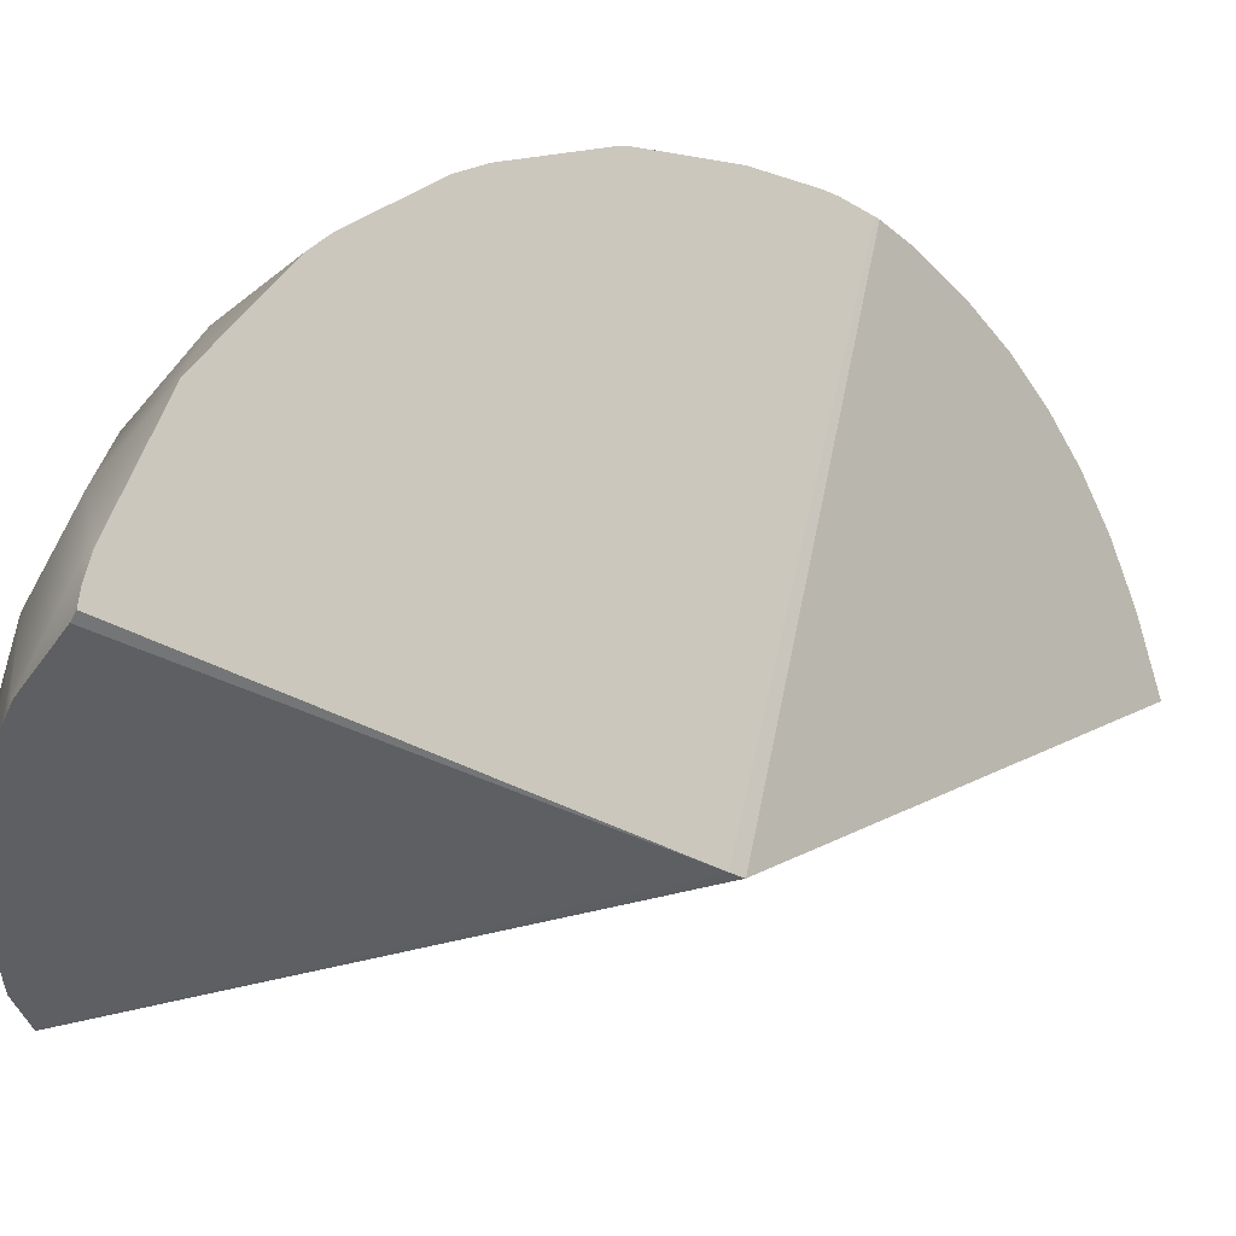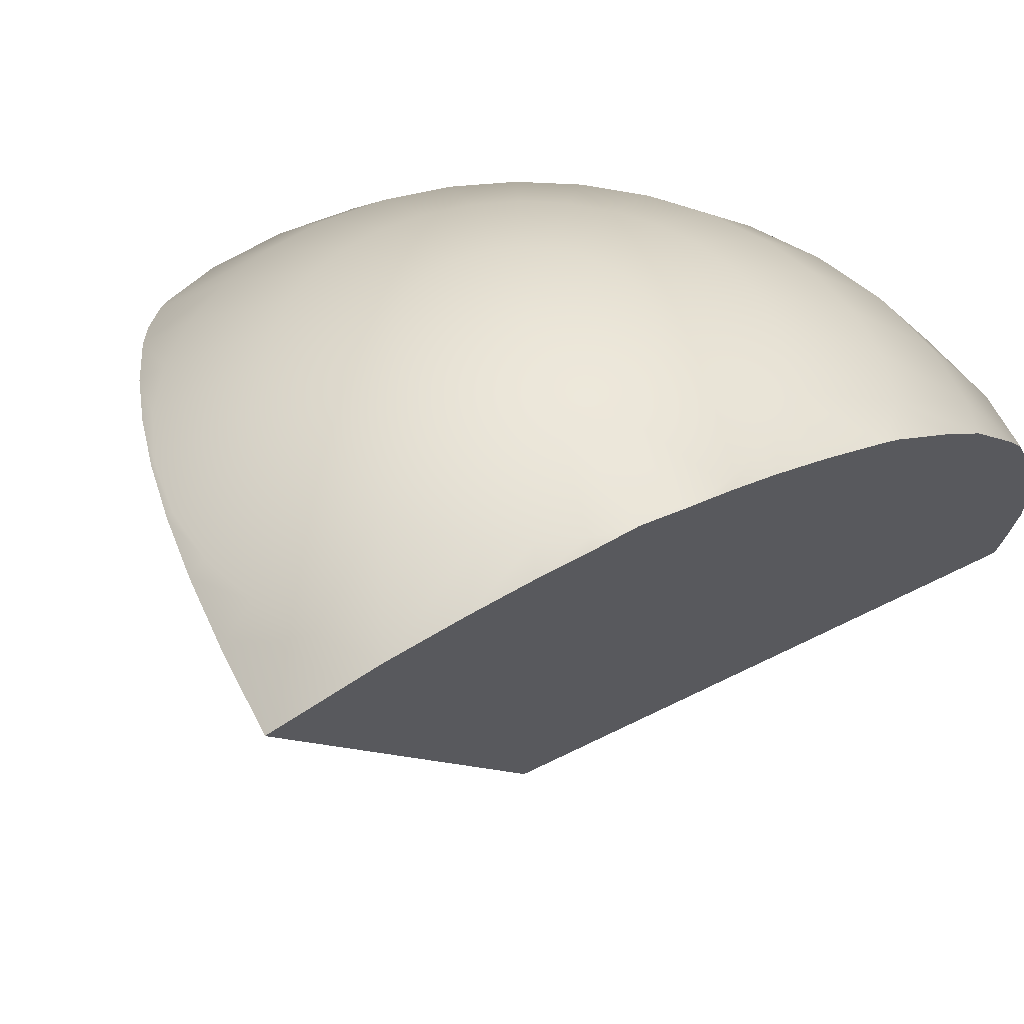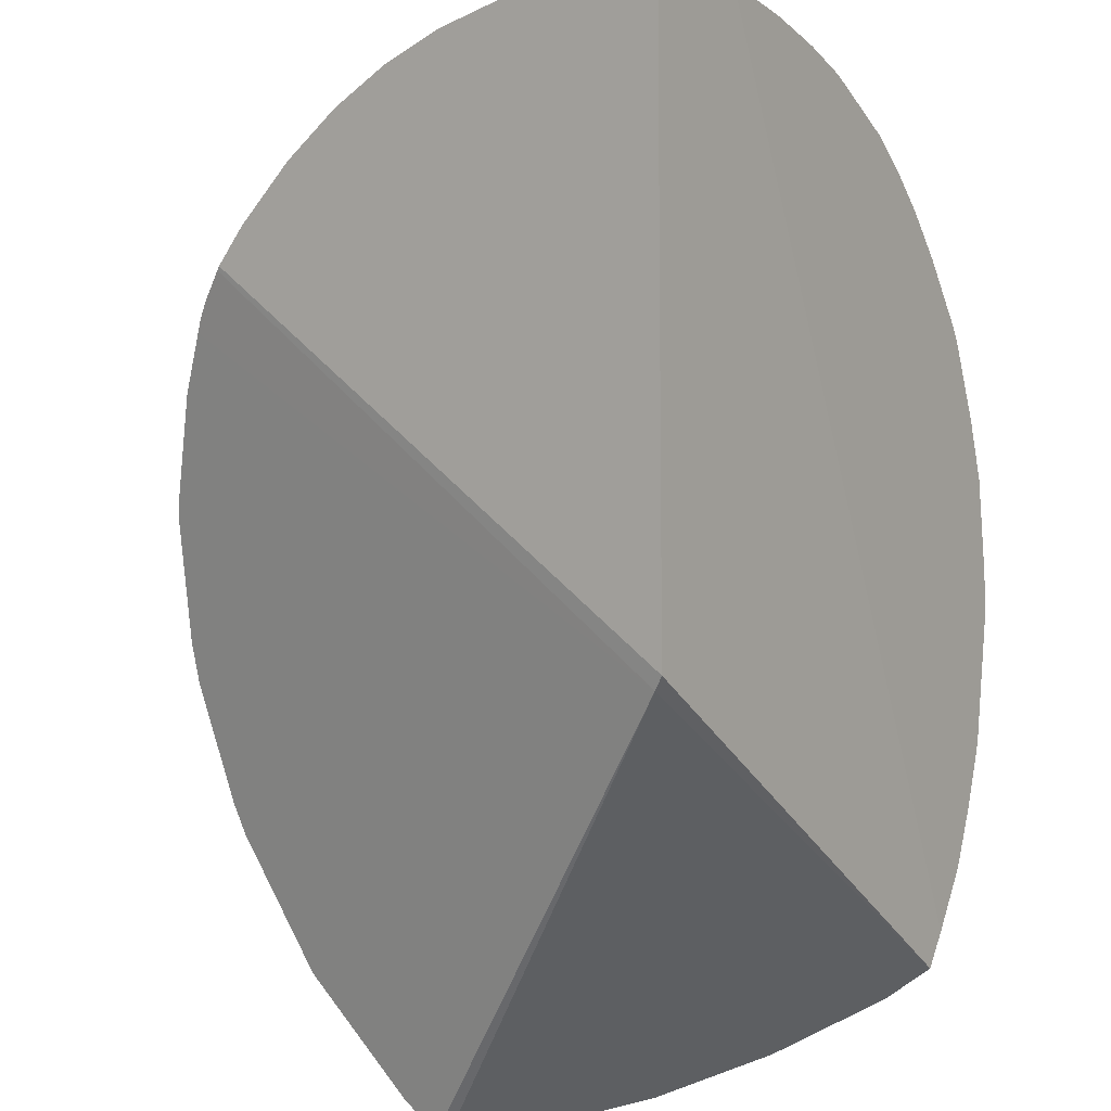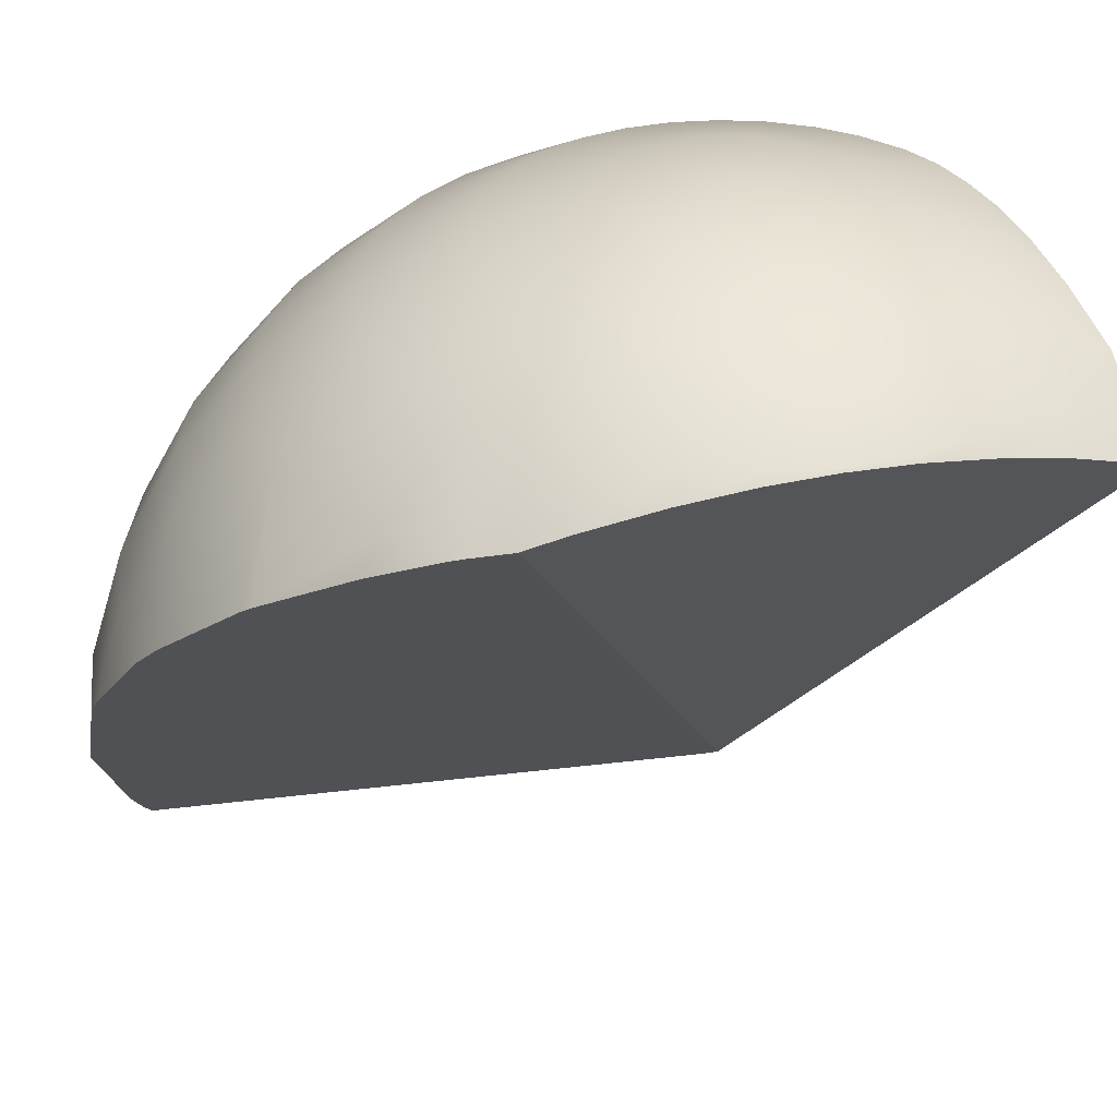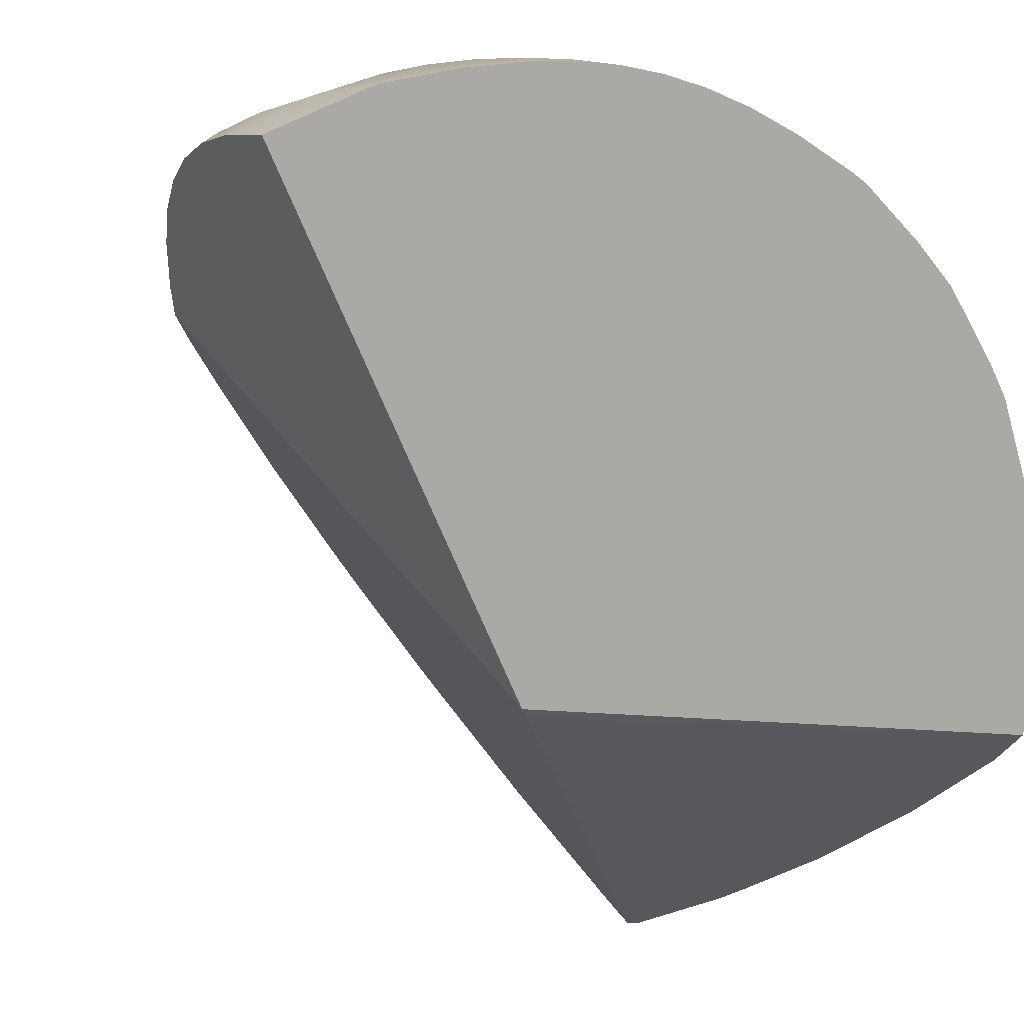
<metadata>
{"format":"obj","ext":"obj","renderer":"f3d","projection":"perspective","resolution":1024,"background":"white","views":[{"elev":-62.5,"azim":-90.7,"up":"+Z"},{"elev":43.7,"azim":43.5,"up":"+Z"},{"elev":-37.5,"azim":12.0,"up":"+Z"},{"elev":31.3,"azim":-45.9,"up":"+Z"},{"elev":-12.8,"azim":44.6,"up":"+Z"}]}
</metadata>
<code>
g Sphere_cell.008
v 0.1308 -0.2381 -0.6757
v 0.4039 0.7156 -0.6452
v 0.1163 -0.2149 -0.6844
v -0.388 0.5714 -0.9305
v 0.1163 -0.2149 -0.6844
v -0.3707 0.5806 -0.9308
v -0.4393 0.5566 -0.8728
v -0.5762 0.4688 -0.6761
v -0.5746 -0.3292 0.02049
v 0.2055 -0.4185 0.3031
v 0.1689 -0.4296 0.3031
v 0.1308 -0.2382 0.3223
v 0.2773 -0.5918 0.2462
v 0.3435 -0.5564 0.2462
v 0.3477 -0.751 0.1525
v 0.3971 -0.6367 0.1946
v 0.2055 -0.6136 0.2462
v 0.3477 -0.751 0.1525
v 0.2392 -0.4004 0.3031
v 0.1308 -0.2382 0.3223
v 0.4014 -0.5088 0.2462
v 0.4345 -0.5419 0.2212
v 0.2688 -0.3762 0.3031
v 0.449 -0.4508 0.2462
v 0.4635 -0.4605 0.2369
v 0.4844 -0.3847 0.2462
v 0.2931 -0.3466 0.3031
v 0.1308 -0.2382 0.3223
v 0.3111 -0.3129 0.3031
v 0.5076 -0.3132 0.2454
v 0.1308 -0.2382 0.3223
v 0.3222 -0.2763 0.3031
v 0.5135 -0.2382 0.2462
v 0.3259 -0.2382 0.3031
v 0.5062 -0.1636 0.2462
v 0.5256 -0.2382 0.2397
v 0.5076 -0.3132 0.2454
v 0.5423 -0.1564 0.2265
v 0.3222 -0.2002 0.3031
v 0.4844 -0.09178 0.2462
v 0.5584 -0.06112 0.2034
v 0.3111 -0.1636 0.3031
v 0.449 -0.02562 0.2462
v 0.5748 0.05839 0.1654
v 0.5237 0.1546 0.1538
v 0.578 0.08845 0.1538
v 0.5828 0.2137 0.08523
v 0.5827 0.3013 0.02942
v 0.2931 -0.1298 0.3031
v 0.2688 -0.1003 0.3031
v 0.4014 0.03237 0.2462
v 0.5237 0.3497 0.02942
v 0.5708 0.4202 -0.07384
v 0.4014 0.4151 0.02942
v 0.5633 0.4689 -0.1221
v 0.4395 0.2237 0.1538
v 0.3435 0.07997 0.2462
v 0.3435 0.2751 0.1538
v 0.2392 -0.07601 0.3031
v 0.2773 0.1153 0.2462
v 0.2055 -0.05798 0.3031
v 0.2392 0.3067 0.1538
v 0.2055 0.1371 0.2462
v 0.2688 0.4553 0.02942
v 0.1689 -0.04688 0.3031
v 0.1308 -0.2382 0.3223
v 0.1308 -0.04313 0.3031
v 0.09279 -0.04688 0.3031
v 0.05619 0.1371 0.2462
v 0.1308 0.1445 0.2462
v 0.1308 0.3173 0.1538
v 0.1308 0.4689 0.02942
v 0.1308 0.5932 -0.1221
v 0.2931 0.5773 -0.1221
v 0.1308 0.6857 -0.295
v 0.3111 0.6679 -0.295
v 0.1308 0.7426 -0.4826
v 0.449 0.53 -0.1221
v 0.4844 0.6153 -0.295
v 0.5233 0.5946 -0.295
v 0.4954 0.6419 -0.3898
v 0.4659 0.6801 -0.4826
v 0.3222 0.7237 -0.4826
v 0.4276 0.7023 -0.5858
v 0.4039 0.7156 -0.6452
v 0.1308 0.7618 -0.6777
v 0.3243 0.7427 -0.6777
v 0.1308 0.7544 -0.7525
v -0.5162 -0.4259 0.05417
v 0.1163 -0.2149 -0.6844
v -0.5746 -0.3292 0.02049
v -0.5511 -0.3739 0.03909
v -0.5654 -0.3486 0.02942
v 0.1163 -0.2149 -0.6844
v -0.5162 -0.4259 0.05417
v -0.5114 -0.4328 0.05631
v 0.1308 -0.2381 -0.6757
v 0.2621 -0.8979 0.05773
v 0.1308 -0.2381 -0.6757
v -0.5114 -0.4328 0.05631
v -0.4619 -0.4838 0.08317
v 0.1308 -0.8553 0.1033
v -0.3659 -0.5701 0.1195
v 0.0172 -0.8096 0.1316
v -0.2733 -0.6424 0.1406
v -0.08521 -0.7598 0.1464
v -0.1809 -0.7047 0.1493
v 0.1308 -0.2381 -0.6757
v 0.2621 -0.8979 0.05773
v 0.3453 -0.7559 0.1499
v 0.3477 -0.751 0.1525
v 0.4276 0.7023 -0.5858
v 0.4039 0.7156 -0.6452
v 0.1163 -0.2149 -0.6844
v 0.4039 0.7156 -0.6452
v 0.3243 0.7427 -0.6777
v 0.1308 0.7544 -0.7525
v -0.06143 0.7284 -0.8239
v -0.3707 0.5806 -0.9308
v -0.1985 0.6818 -0.8728
v -0.2427 0.6636 -0.8883
v 0.4276 0.7023 -0.5858
v 0.3477 -0.751 0.1525
v 0.3971 -0.6367 0.1946
v 0.4345 -0.5419 0.2212
v 0.4635 -0.4605 0.2369
v 0.4844 -0.3847 0.2462
v 0.5076 -0.3132 0.2454
v 0.5256 -0.2382 0.2397
v 0.5423 -0.1564 0.2265
v 0.5584 -0.06112 0.2034
v 0.5748 0.05839 0.1654
v 0.578 0.08845 0.1538
v 0.5828 0.2137 0.08523
v 0.5827 0.3013 0.02942
v 0.5708 0.4202 -0.07384
v 0.5633 0.4689 -0.1221
v 0.5233 0.5946 -0.295
v 0.4954 0.6419 -0.3898
v 0.4659 0.6801 -0.4826
v 0.2621 -0.8979 0.05773
v 0.3453 -0.7559 0.1499
v 0.2392 -0.7831 0.1538
v 0.1308 -0.6209 0.2462
v 0.1308 -0.4333 0.3031
v 0.1308 -0.2382 0.3223
v 0.09279 -0.4296 0.3031
v 0.05619 -0.4185 0.3031
v 0.05619 -0.6136 0.2462
v 0.1308 -0.7938 0.1538
v 0.1308 -0.8553 0.1033
v 0.2621 -0.8979 0.05773
v 0.0172 -0.8096 0.1316
v 0.02246 -0.7831 0.1538
v -0.08521 -0.7598 0.1464
v -0.0156 -0.5918 0.2462
v -0.08176 -0.7515 0.1538
v -0.1809 -0.7047 0.1493
v 0.02246 -0.4004 0.3031
v 0.1308 -0.2382 0.3223
v -0.007103 -0.3762 0.3031
v -0.08176 -0.5564 0.2462
v -0.1778 -0.7002 0.1538
v -0.2733 -0.6424 0.1406
v -0.1398 -0.5088 0.2462
v -0.262 -0.6311 0.1538
v -0.3659 -0.5701 0.1195
v -0.03137 -0.3466 0.3031
v 0.1308 -0.2382 0.3223
v -0.3311 -0.5469 0.1538
v -0.4619 -0.4838 0.08317
v -0.1873 -0.4508 0.2462
v -0.04939 -0.3129 0.3031
v -0.2227 -0.3847 0.2462
v -0.3824 -0.4508 0.1538
v -0.0605 -0.2763 0.3031
v 0.1308 -0.2382 0.3223
v -0.2445 -0.3129 0.2462
v -0.06424 -0.2382 0.3031
v -0.414 -0.3466 0.1538
v -0.2518 -0.2382 0.2462
v -0.5511 -0.3739 0.03909
v -0.5114 -0.4328 0.05631
v -0.5162 -0.4259 0.05417
v -0.4247 -0.2382 0.1538
v -0.0605 -0.2002 0.3031
v 0.1308 -0.2382 0.3223
v -0.2445 -0.1636 0.2462
v -0.5763 -0.2382 0.02942
v -0.5654 -0.3486 0.02942
v -0.6179 -0.2382 -0.02125
v -0.5746 -0.3292 0.02049
v -0.6757 -0.0778 -0.111
v -0.414 -0.1298 0.1538
v -0.04939 -0.1636 0.3031
v -0.5627 -0.1003 0.02942
v -0.2227 -0.09178 0.2462
v -0.03137 -0.1298 0.3031
v -0.5224 0.03237 0.02942
v -0.68 -0.0607 -0.1221
v -0.3824 -0.02562 0.1538
v -0.007103 -0.1003 0.3031
v 0.02246 -0.07601 0.3031
v -0.1873 -0.02562 0.2462
v -0.3311 0.07043 0.1538
v -0.1398 0.03237 0.2462
v -0.6373 0.07997 -0.1221
v -0.7005 0.1061 -0.2501
v -0.4571 0.1546 0.02942
v -0.5605 0.2237 -0.1221
v -0.7003 0.1573 -0.295
v -0.262 0.1546 0.1538
v -0.08176 0.07997 0.2462
v -0.3692 0.2618 0.02942
v -0.6373 0.2751 -0.295
v -0.6745 0.2999 -0.4423
v -0.4571 0.3497 -0.1221
v -0.5224 0.4151 -0.295
v -0.6624 0.3338 -0.4826
v -0.1778 0.2237 0.1538
v 0.05619 -0.05798 0.3031
v -0.262 0.3497 0.02942
v -0.0156 0.1153 0.2462
v 0.09279 -0.04688 0.3031
v 0.05619 0.1371 0.2462
v -0.08176 0.2751 0.1538
v -0.3311 0.4531 -0.1221
v 0.02246 0.3067 0.1538
v 0.1308 0.1445 0.2462
v 0.1308 0.3173 0.1538
v -0.1398 0.4151 0.02942
v -0.007103 0.4553 0.02942
v 0.1308 0.4689 0.02942
v -0.1873 0.53 -0.1221
v -0.03136 0.5773 -0.1221
v 0.1308 0.5932 -0.1221
v -0.3824 0.53 -0.295
v -0.2227 0.6153 -0.295
v -0.04939 0.6679 -0.295
v 0.1308 0.6857 -0.295
v -0.5627 0.4553 -0.4826
v -0.5762 0.4688 -0.6761
v -0.414 0.5773 -0.4826
v -0.2445 0.6679 -0.4826
v -0.06049 0.7237 -0.4826
v -0.2518 0.6857 -0.6777
v 0.1308 0.7426 -0.4826
v -0.4247 0.5932 -0.6777
v -0.4393 0.5566 -0.8728
v -0.06424 0.7426 -0.6777
v 0.1308 0.7618 -0.6777
v 0.1308 0.7544 -0.7525
v -0.06143 0.7284 -0.8239
v -0.1985 0.6818 -0.8728
v -0.414 0.5773 -0.8728
v -0.4077 0.5678 -0.9102
v -0.2445 0.6679 -0.8728
v -0.2427 0.6636 -0.8883
v -0.388 0.5714 -0.9305
v -0.3707 0.5806 -0.9308
v -0.5746 -0.3292 0.02049
v 0.1163 -0.2149 -0.6844
v -0.388 0.5714 -0.9305
v -0.4077 0.5678 -0.9102
v -0.4393 0.5566 -0.8728
v -0.5762 0.4688 -0.6761
v -0.6179 -0.2382 -0.02125
v -0.6624 0.3338 -0.4826
v -0.6757 -0.0778 -0.111
v -0.6745 0.2999 -0.4423
v -0.7003 0.1573 -0.295
v -0.68 -0.0607 -0.1221
v -0.7005 0.1061 -0.2501
g Sphere_cell.008_0
f 3 2 1
f 6 5 4
f 9 8 7
f 12 11 10
f 10 11 13
f 10 13 14
f 14 13 15
f 16 14 15
f 11 17 13
f 13 17 18
f 19 10 14
f 20 10 19
f 21 14 16
f 19 14 21
f 22 21 16
f 20 19 23
f 23 19 21
f 24 21 22
f 23 21 24
f 25 24 22
f 26 24 25
f 27 23 24
f 27 24 26
f 28 23 27
f 29 27 26
f 29 26 30
f 31 27 29
f 32 29 30
f 31 29 32
f 32 30 33
f 31 32 34
f 34 32 33
f 34 33 35
f 35 33 36
f 36 33 37
f 38 35 36
f 39 34 35
f 31 34 39
f 40 35 38
f 39 35 40
f 41 40 38
f 31 39 42
f 42 39 40
f 43 40 41
f 42 40 43
f 44 43 41
f 45 43 44
f 44 46 45
f 47 45 46
f 45 47 48
f 31 42 49
f 49 42 43
f 31 49 50
f 49 43 51
f 45 51 43
f 50 49 51
f 48 52 45
f 53 52 48
f 54 52 53
f 54 53 55
f 52 56 45
f 51 45 56
f 56 52 54
f 50 51 57
f 57 51 56
f 58 56 54
f 57 56 58
f 59 50 57
f 28 50 59
f 59 57 60
f 60 57 58
f 61 59 60
f 20 59 61
f 60 58 62
f 61 60 63
f 63 60 62
f 58 54 64
f 62 58 64
f 65 61 63
f 66 61 65
f 66 65 67
f 66 67 68
f 68 67 69
f 67 70 69
f 67 65 70
f 65 63 70
f 70 63 71
f 63 62 71
f 71 62 72
f 62 64 72
f 72 64 73
f 64 74 73
f 64 54 74
f 73 74 75
f 74 76 75
f 75 76 77
f 54 78 74
f 74 78 76
f 55 78 54
f 78 55 79
f 78 79 76
f 55 80 79
f 81 79 80
f 76 79 81
f 76 81 82
f 76 83 77
f 82 83 76
f 83 82 84
f 83 84 85
f 77 83 86
f 85 87 83
f 83 87 86
f 88 86 87
f 91 90 89
f 89 92 91
f 92 93 91
f 96 95 94
f 97 96 94
f 100 99 98
f 98 101 100
f 98 102 101
f 102 103 101
f 102 104 103
f 104 105 103
f 104 106 105
f 106 107 105
f 110 109 108
f 108 111 110
f 108 112 111
f 108 113 112
f 116 115 114
f 114 117 116
f 114 118 117
f 114 119 118
f 119 120 118
f 119 121 120
f 124 123 122
f 122 125 124
f 122 126 125
f 122 127 126
f 122 128 127
f 122 129 128
f 122 130 129
f 122 131 130
f 122 132 131
f 122 133 132
f 122 134 133
f 122 135 134
f 122 136 135
f 122 137 136
f 122 138 137
f 122 139 138
f 122 140 139
f 142 18 141
f 18 143 141
f 17 143 18
f 17 144 143
f 145 144 17
f 11 145 17
f 146 145 11
f 146 147 145
f 145 147 144
f 146 148 147
f 147 149 144
f 147 148 149
f 144 150 143
f 144 149 150
f 143 150 151
f 152 143 151
f 151 150 153
f 150 154 153
f 149 154 150
f 153 154 155
f 148 156 149
f 149 156 154
f 154 157 155
f 156 157 154
f 155 157 158
f 148 159 156
f 160 159 148
f 160 161 159
f 159 162 156
f 156 162 157
f 159 161 162
f 157 163 158
f 162 163 157
f 158 163 164
f 161 165 162
f 162 165 163
f 163 166 164
f 165 166 163
f 164 166 167
f 161 168 165
f 169 168 161
f 166 170 167
f 167 170 171
f 165 172 166
f 168 172 165
f 172 170 166
f 169 173 168
f 168 173 172
f 172 174 170
f 173 174 172
f 170 175 171
f 174 175 170
f 173 176 174
f 177 176 173
f 174 178 175
f 176 178 174
f 177 179 176
f 176 179 178
f 171 175 180
f 178 180 175
f 179 181 178
f 178 181 180
f 180 182 171
f 182 183 171
f 182 184 183
f 182 180 185
f 181 185 180
f 179 186 181
f 187 186 179
f 186 188 181
f 181 188 185
f 185 189 182
f 189 190 182
f 190 189 191
f 192 190 191
f 191 189 193
f 185 194 189
f 188 194 185
f 186 195 188
f 187 195 186
f 189 196 193
f 194 196 189
f 188 197 194
f 195 197 188
f 187 198 195
f 195 198 197
f 193 196 199
f 199 200 193
f 194 201 196
f 197 201 194
f 201 199 196
f 187 202 198
f 187 203 202
f 198 204 197
f 197 204 201
f 198 202 204
f 204 205 201
f 201 205 199
f 202 206 204
f 202 203 206
f 204 206 205
f 199 207 200
f 200 207 208
f 205 209 199
f 199 209 207
f 208 207 210
f 209 210 207
f 210 211 208
f 206 212 205
f 205 212 209
f 203 213 206
f 206 213 212
f 212 214 209
f 209 214 210
f 210 215 211
f 211 215 216
f 210 217 215
f 214 217 210
f 216 215 218
f 217 218 215
f 218 219 216
f 212 220 214
f 213 220 212
f 203 221 213
f 177 221 203
f 214 222 217
f 220 222 214
f 221 223 213
f 213 223 220
f 221 224 223
f 169 224 221
f 224 225 223
f 223 226 220
f 223 225 226
f 220 226 222
f 222 227 217
f 217 227 218
f 225 228 226
f 225 229 228
f 229 230 228
f 226 231 222
f 226 228 231
f 222 231 227
f 228 230 232
f 228 232 231
f 230 233 232
f 231 234 227
f 231 232 234
f 232 233 235
f 232 235 234
f 233 236 235
f 227 237 218
f 227 234 237
f 234 235 238
f 234 238 237
f 235 236 239
f 235 239 238
f 236 240 239
f 218 237 241
f 218 241 219
f 219 241 242
f 237 243 241
f 237 238 243
f 241 243 242
f 238 239 244
f 238 244 243
f 239 240 245
f 239 245 244
f 244 245 246
f 240 247 245
f 243 248 242
f 243 244 248
f 244 246 248
f 242 248 249
f 245 247 250
f 245 250 246
f 247 251 250
f 250 251 252
f 253 250 252
f 246 250 253
f 246 253 254
f 248 255 249
f 248 246 255
f 249 255 256
f 254 257 246
f 246 257 255
f 258 257 254
f 255 257 258
f 256 255 258
f 259 256 258
f 258 260 259
f 263 262 261
f 261 264 263
f 261 265 264
f 261 267 266
f 267 268 266
f 267 269 268
f 269 270 268
f 269 271 270
f 269 272 271
f 272 273 271

</code>
